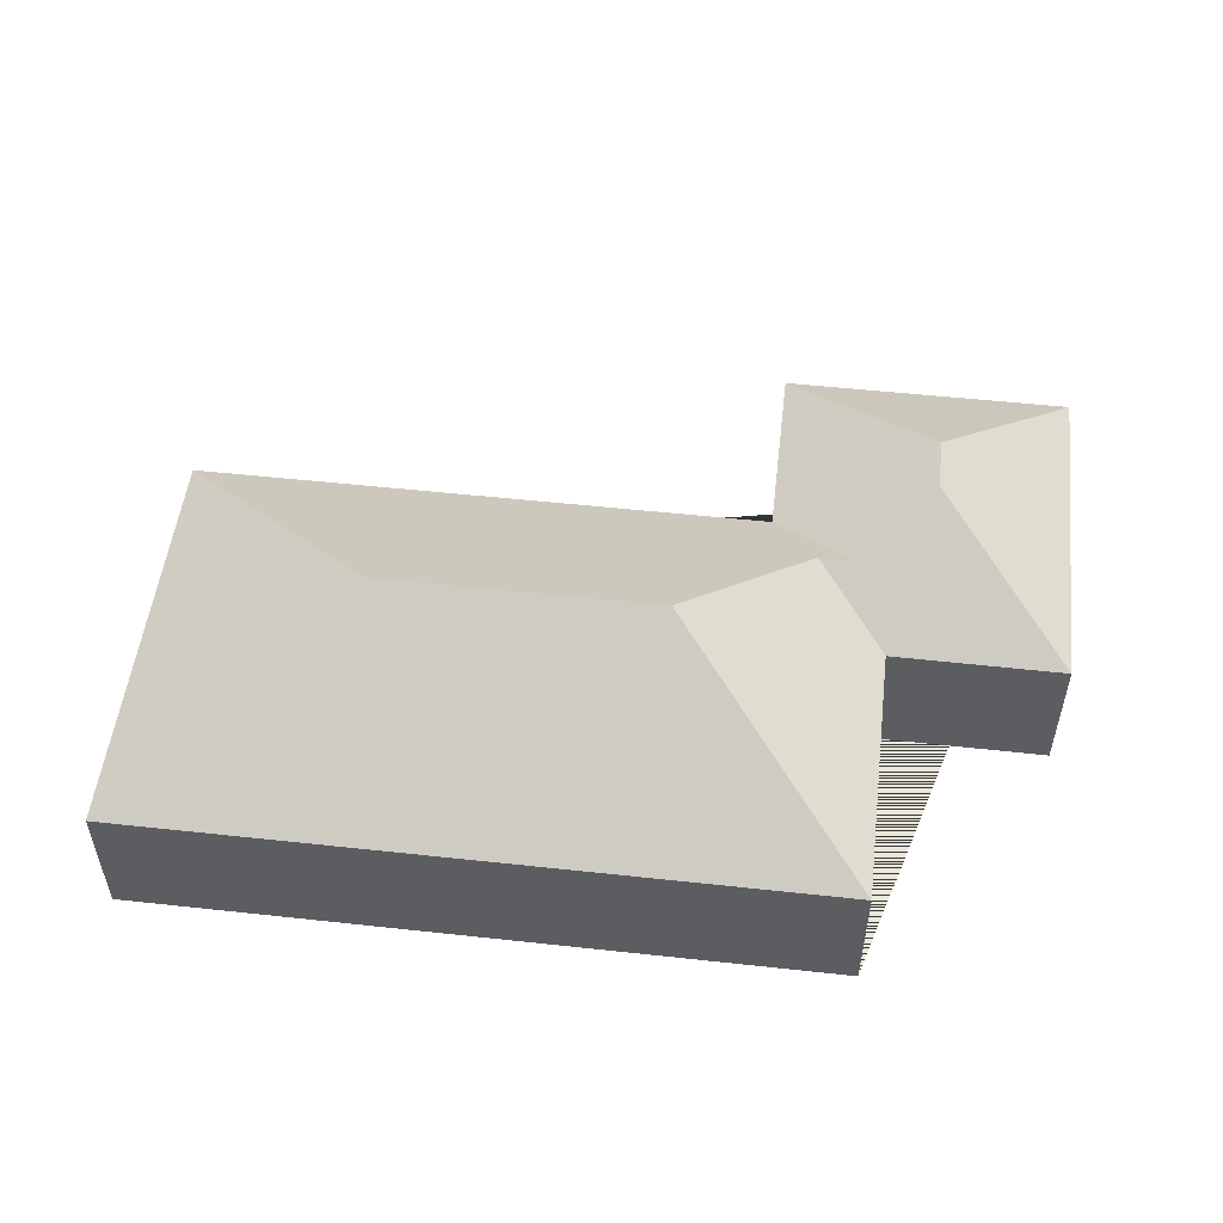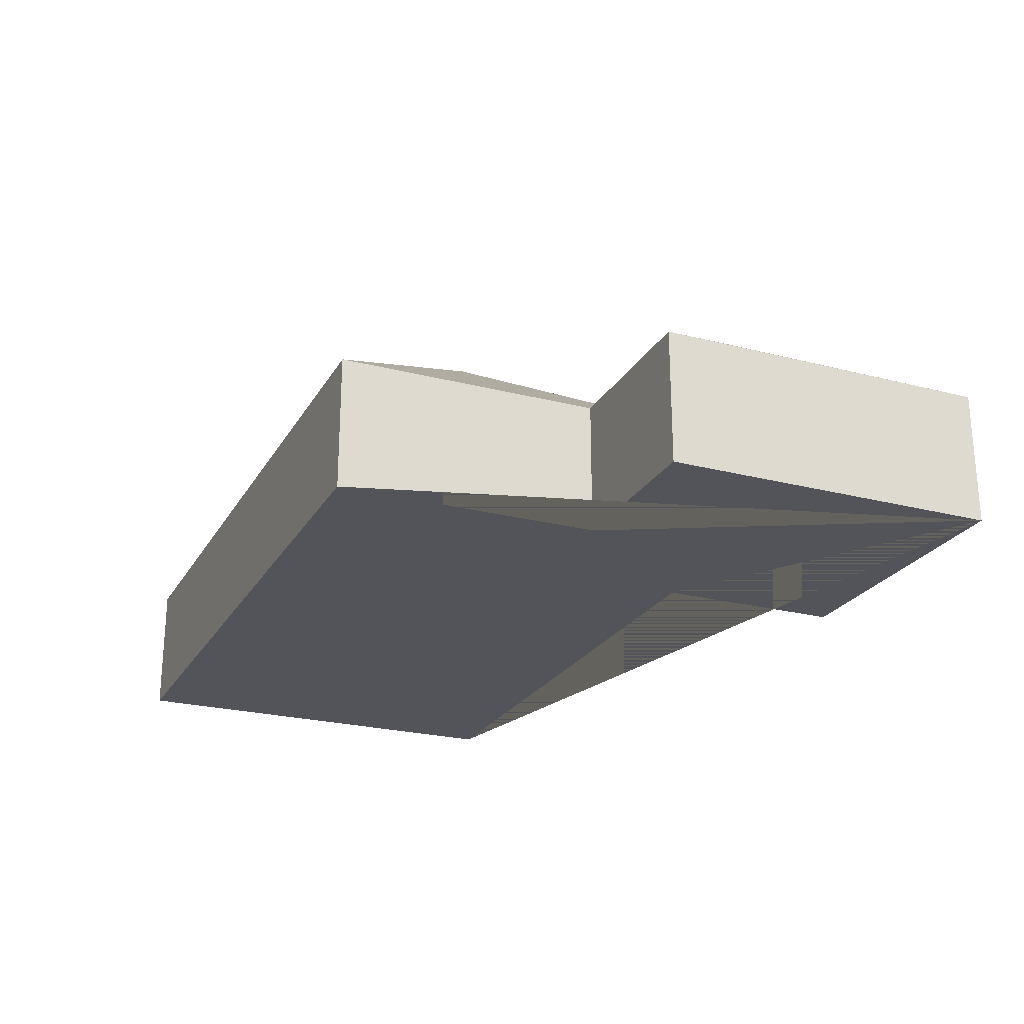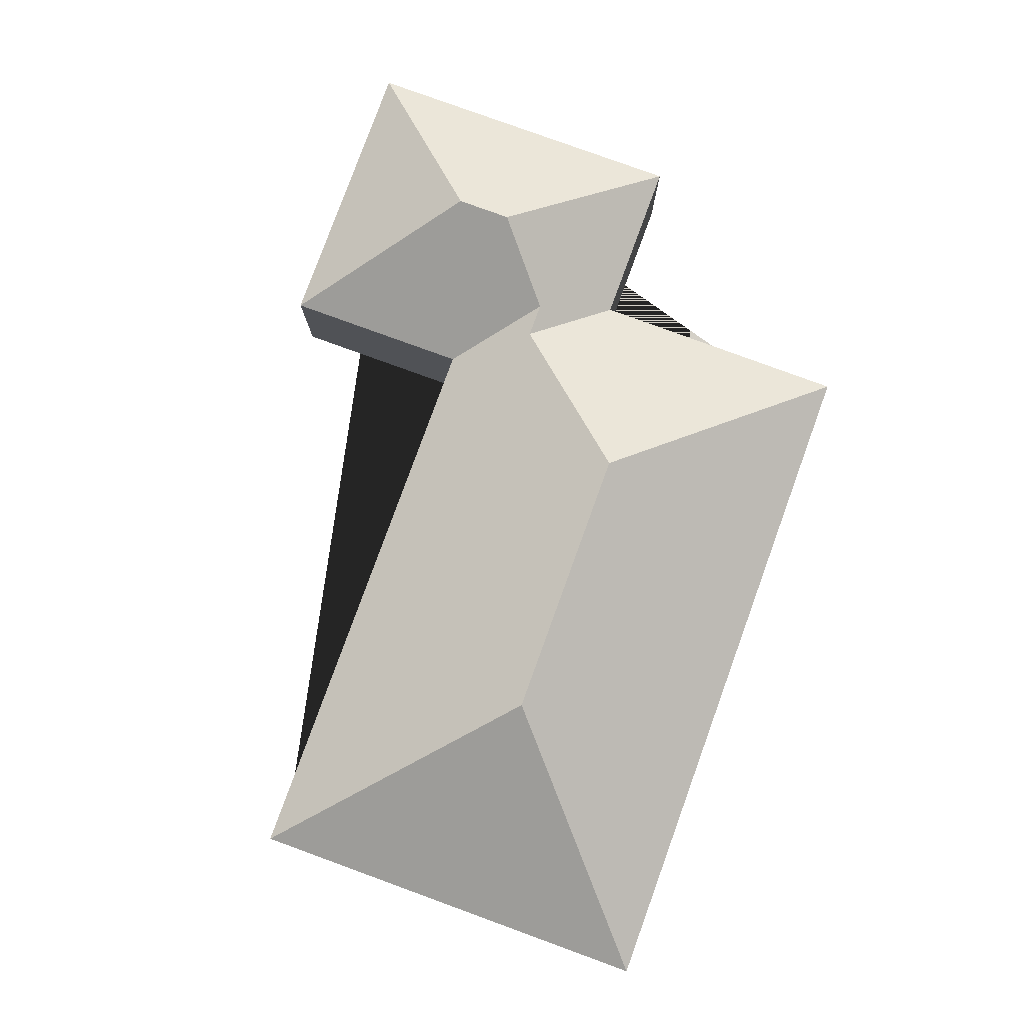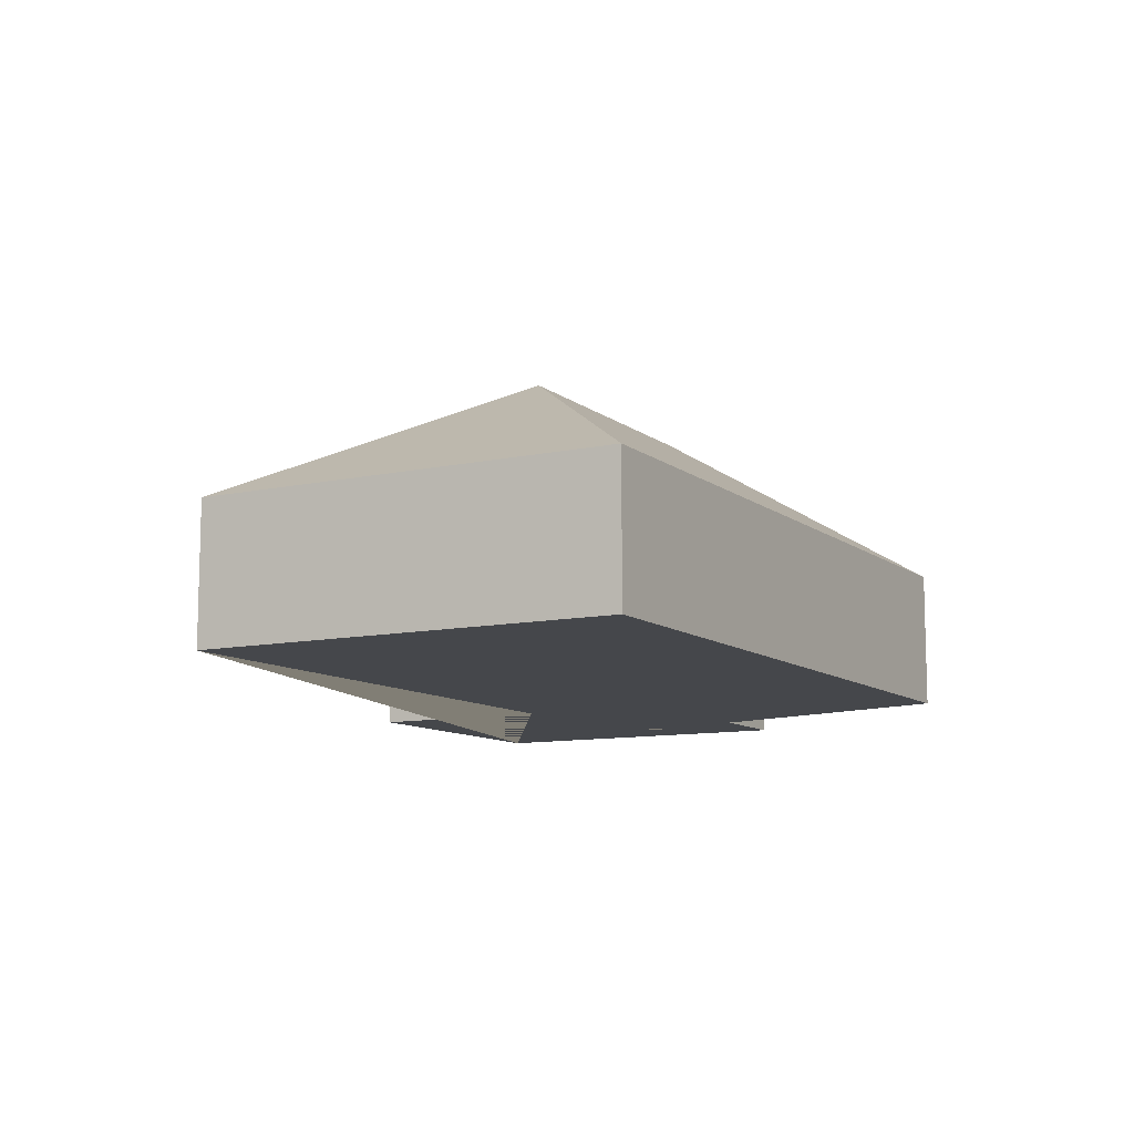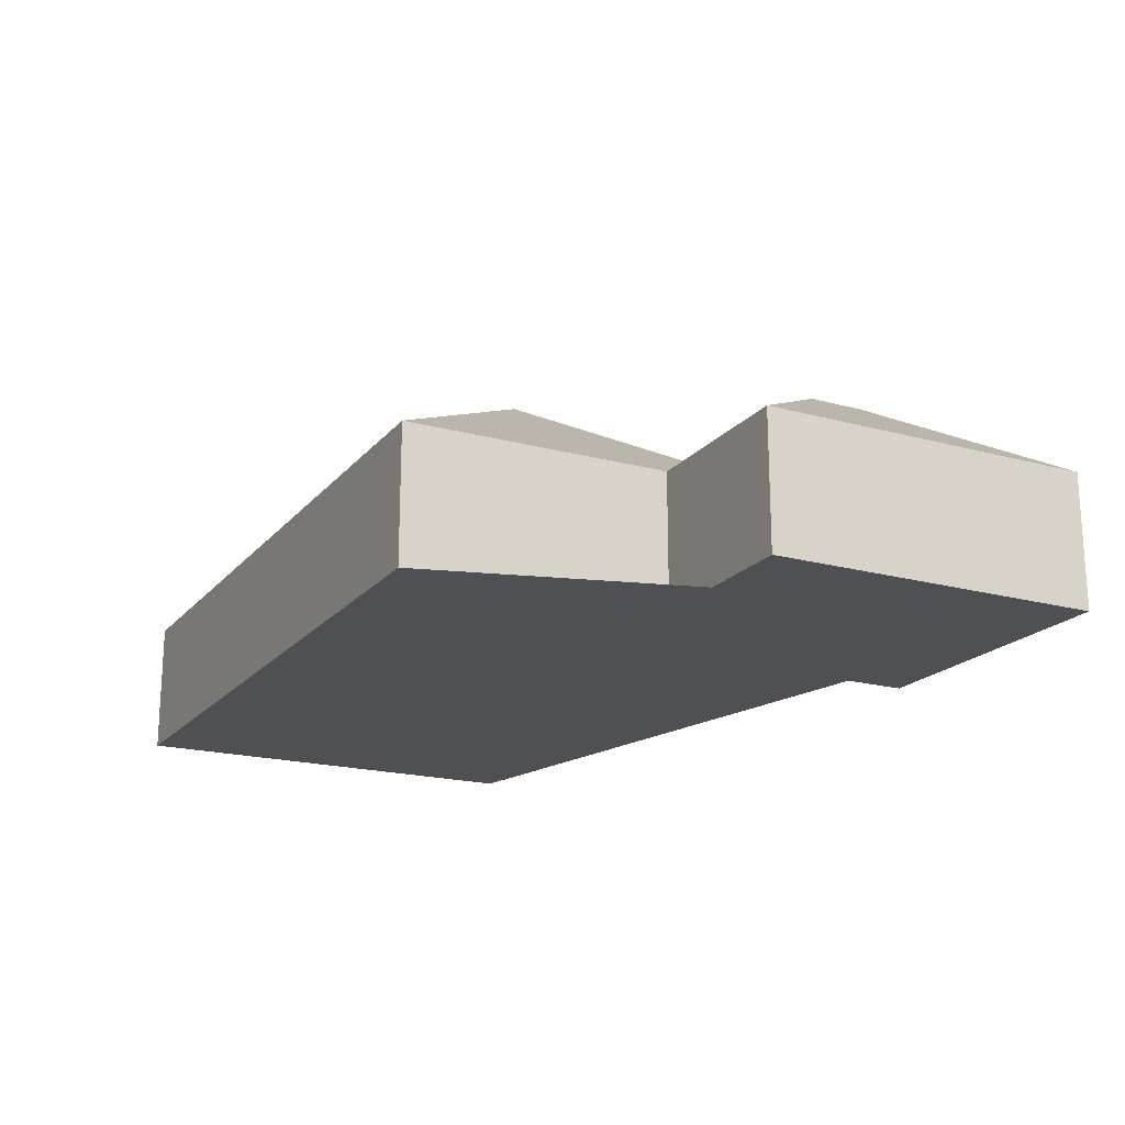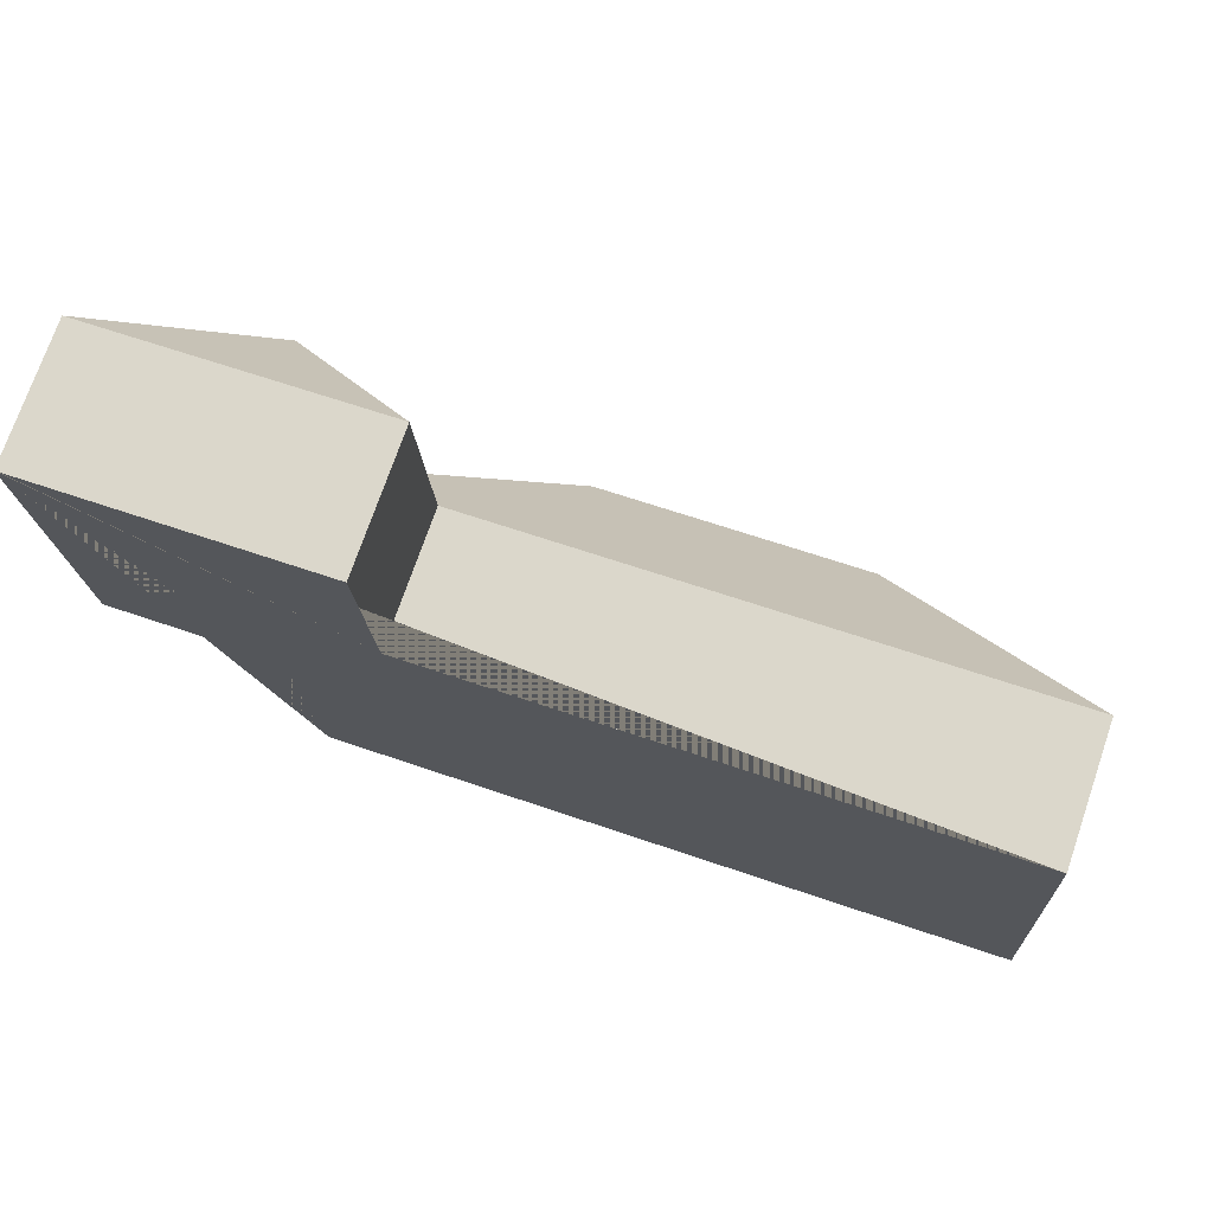
<metadata>
{"format":"obj","ext":"obj","renderer":"f3d","projection":"perspective","resolution":1024,"background":"white","views":[{"elev":52.3,"azim":-176.4,"up":"+Y"},{"elev":-23.9,"azim":-116.4,"up":"+Y"},{"elev":79.9,"azim":106.9,"up":"+Y"},{"elev":-10.2,"azim":116.0,"up":"+Y"},{"elev":-19.1,"azim":-120.3,"up":"+Y"},{"elev":73.5,"azim":19.0,"up":"+Z"}]}
</metadata>
<code>
o CG10_500_037056_0038
v 25.01 75 -25.51
v 35.14 75 -213.1
v 106.2 123.2 -131.2
v 104.6 123.2 -100.7
v 138.9 75 -354.2
v 130.6 75 -207.7
v 148.7 100.3 -165.7
v 167.7 100.3 -164.7
v 185.5 75 -16.85
v 191.1 75 -120.8
v 241.7 145 -236
v 394.1 145 -227.7
v 511.4 75 -103.4
v 523.8 75 -333.4
v 25.01 0 -25.51
v 35.14 0 -213.1
v 130.6 0 -207.7
v 138.9 0 -354.2
v 523.8 0 -333.4
v 511.4 0 -103.4
v 191.1 0 -120.8
v 185.5 0 -16.85
f 1 9 4
f 9 10 7 3 4
f 2 1 4 3
f 6 2 3 7 8
f 5 6 8 11
f 14 5 11 12
f 13 14 12
f 10 13 12 11 8 7
f 15 16 17 18 19 20 21 22
f 1 15 16 2
f 2 16 17 6
f 6 17 18 5
f 5 18 19 14
f 14 19 20 13
f 13 20 21 10
f 10 21 22 9
f 9 22 15 1

</code>
